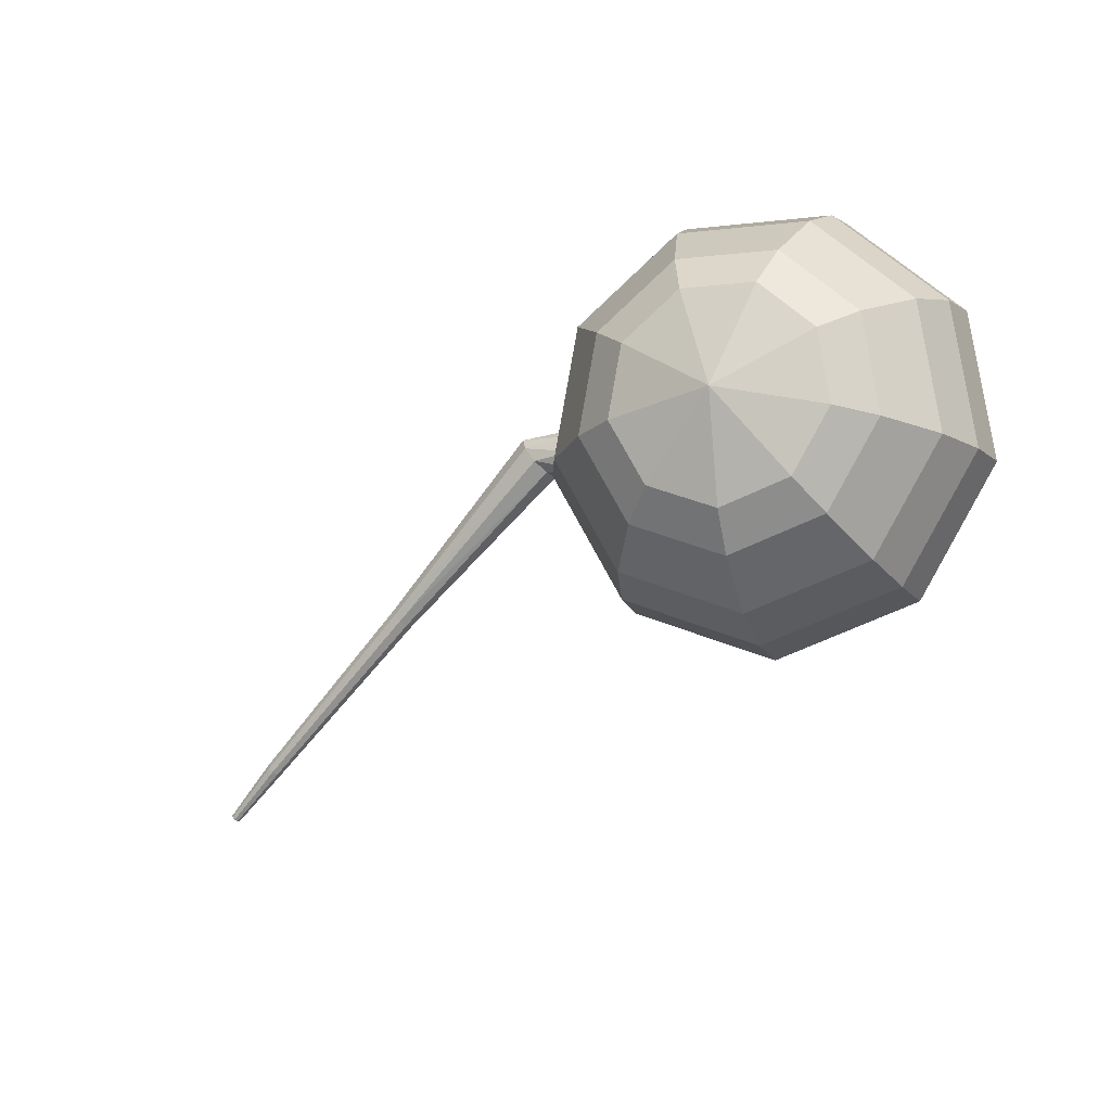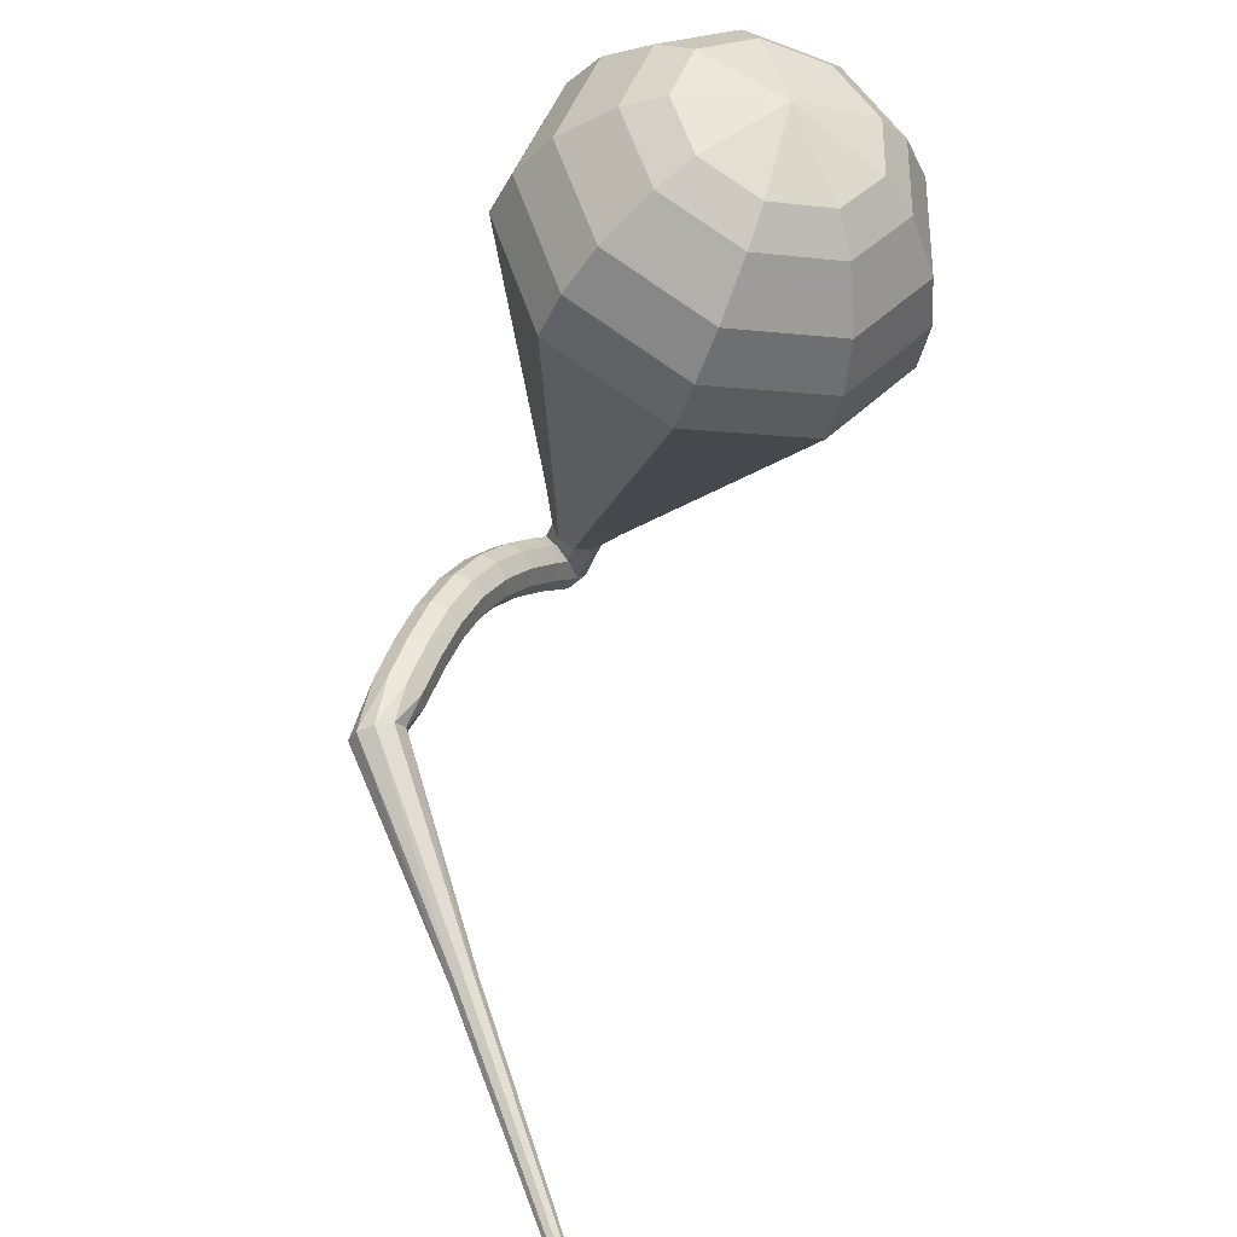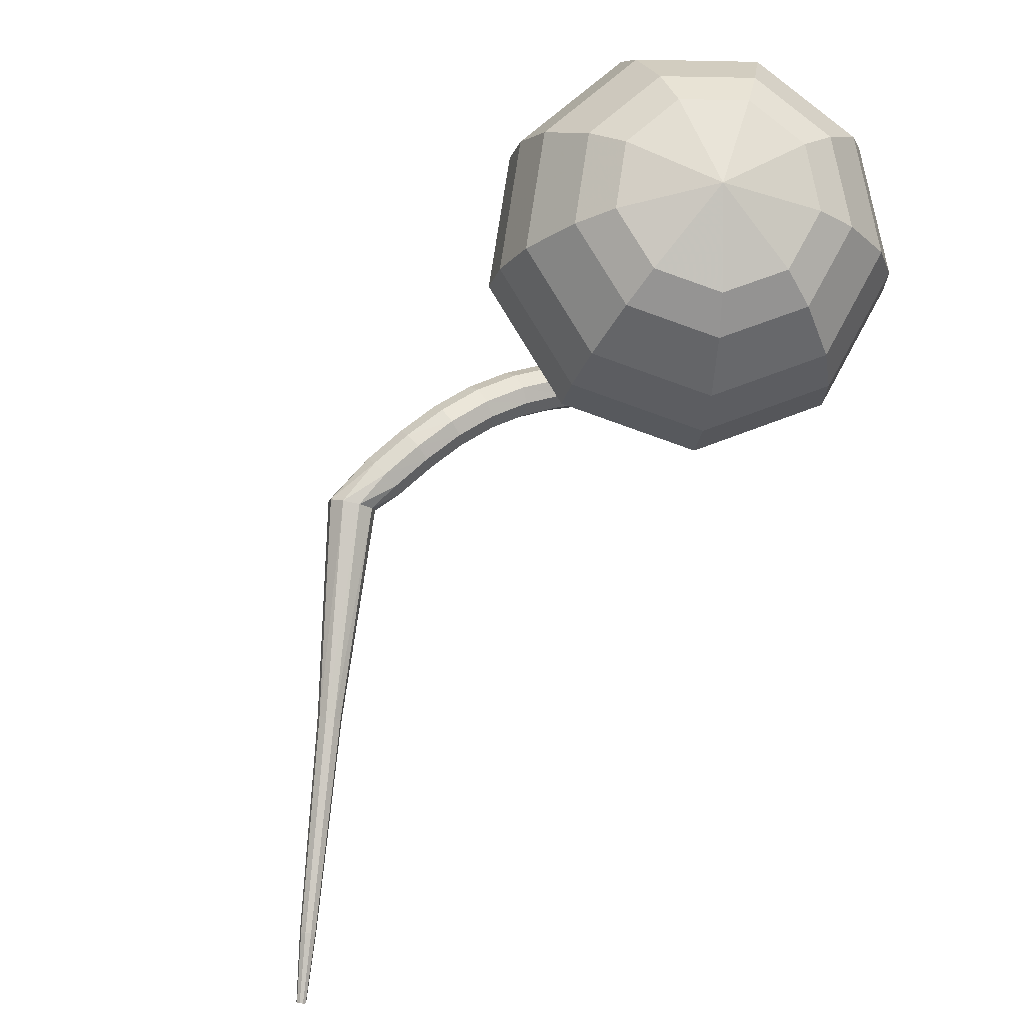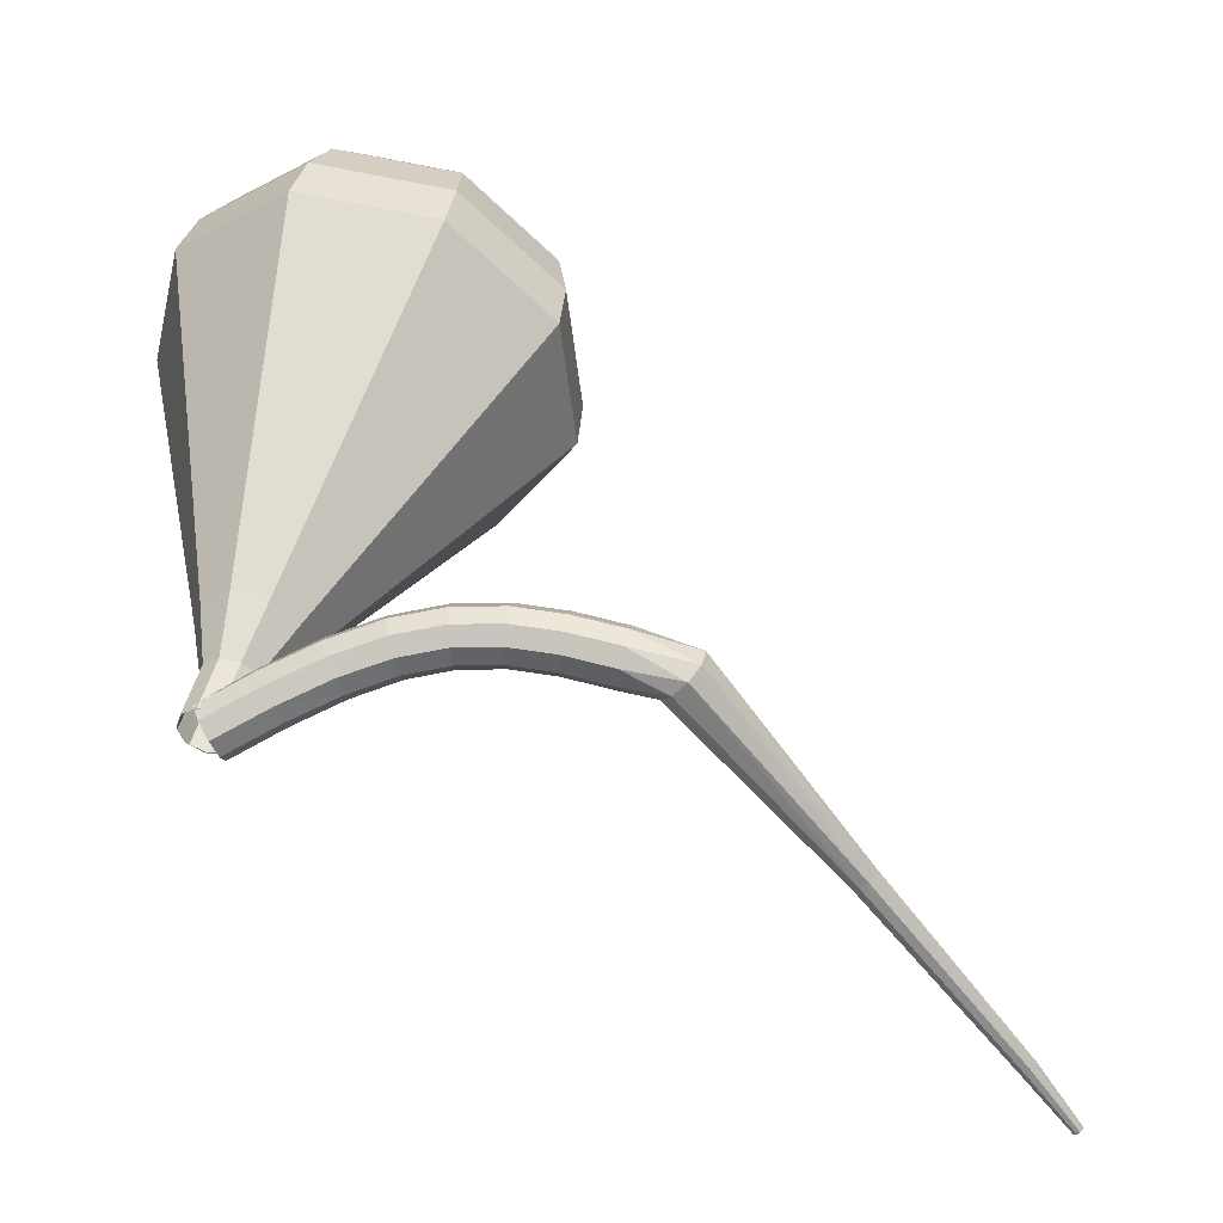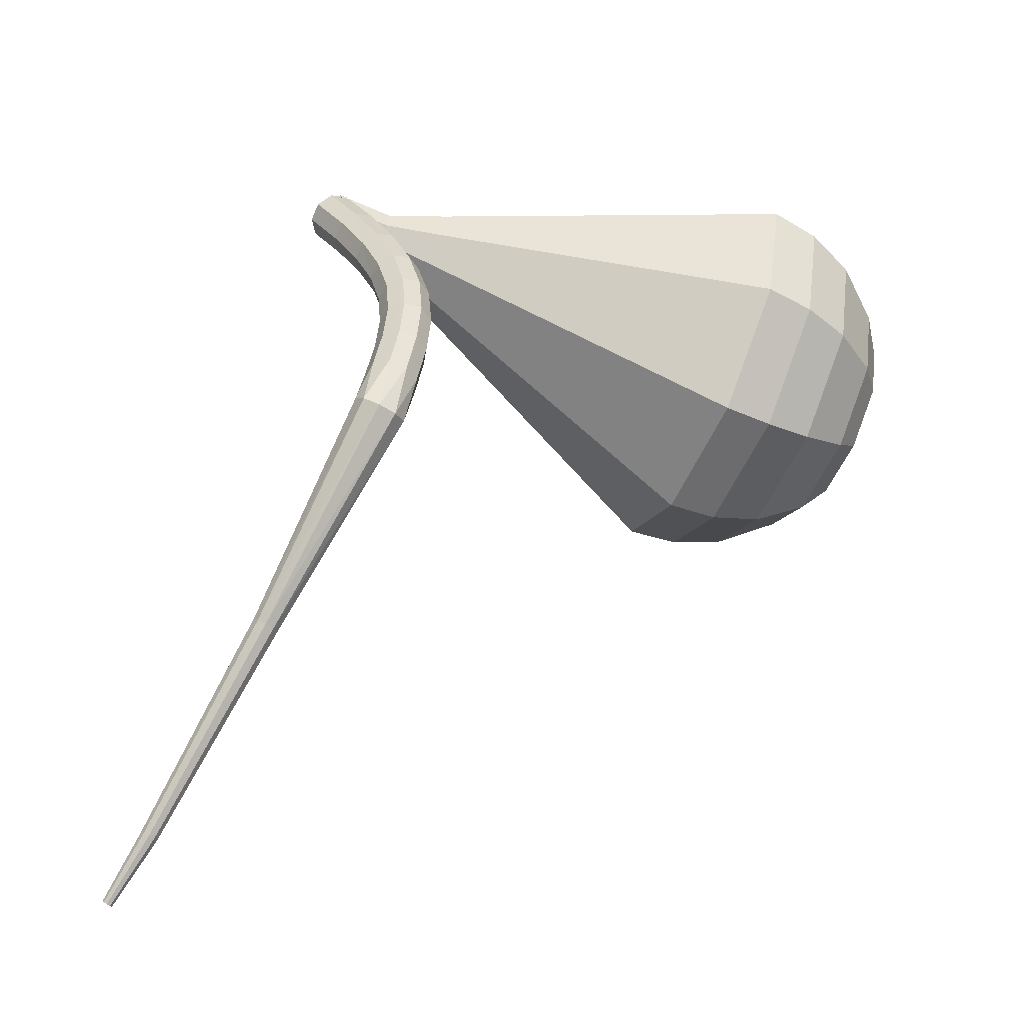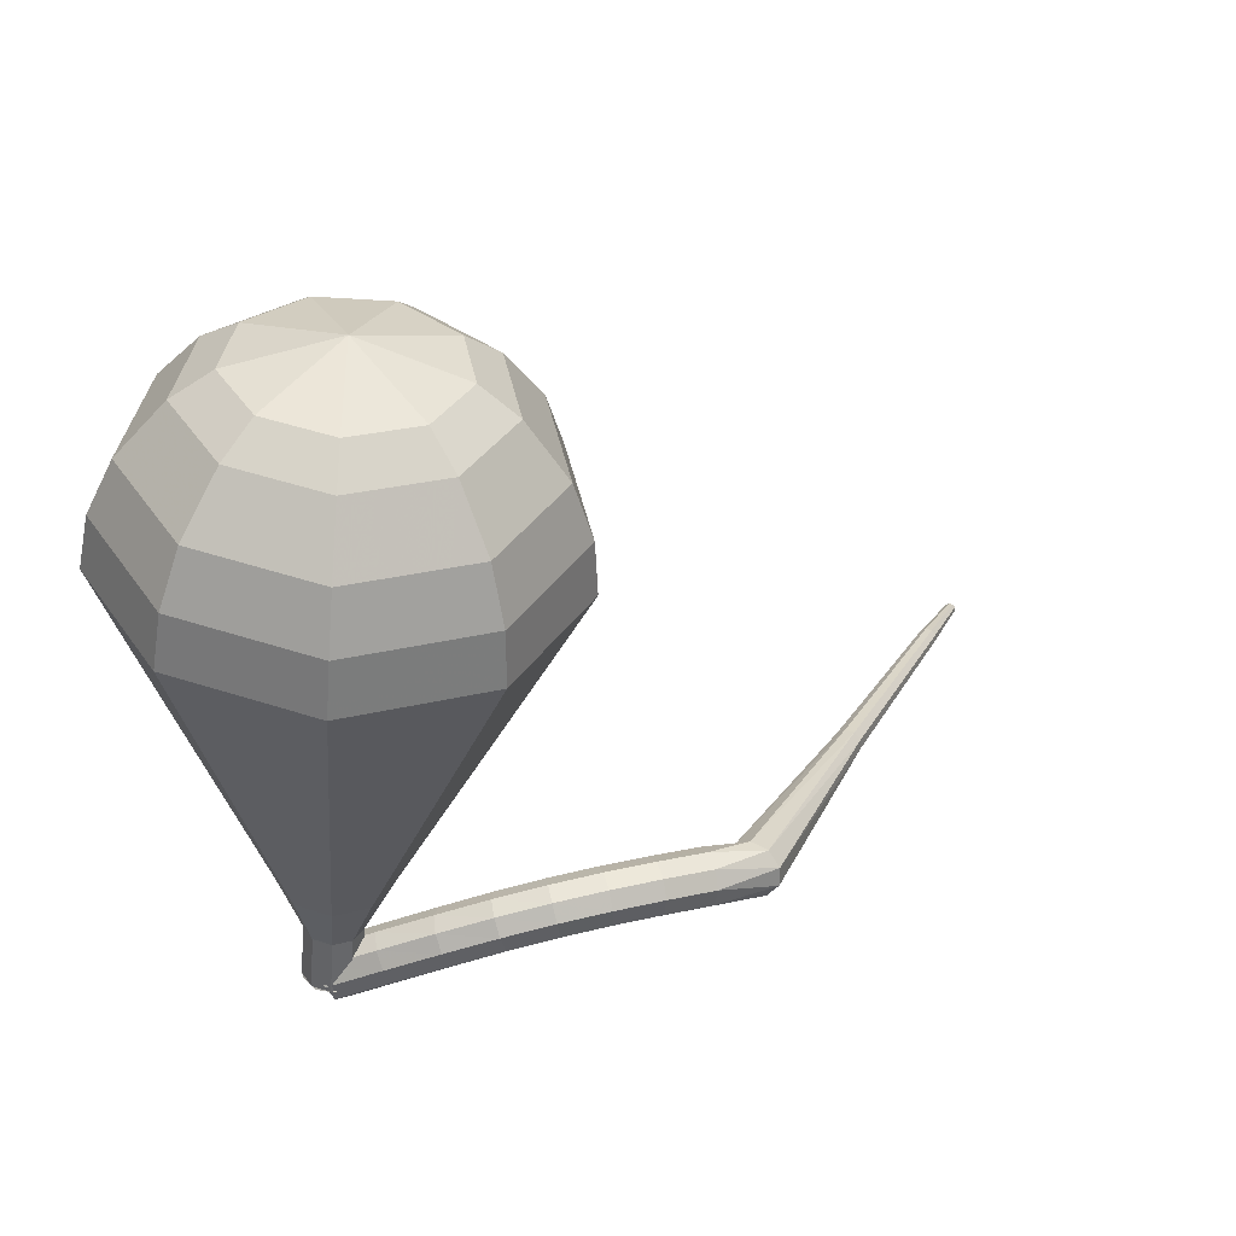
<metadata>
{"format":"obj","ext":"obj","renderer":"f3d","projection":"perspective","resolution":1024,"background":"white","views":[{"elev":-32.8,"azim":5.5,"up":"+Y"},{"elev":33.4,"azim":-78.6,"up":"+Z"},{"elev":50.8,"azim":-48.5,"up":"+Z"},{"elev":-21.4,"azim":172.9,"up":"+Z"},{"elev":51.4,"azim":-95.5,"up":"+Y"},{"elev":63.9,"azim":154.1,"up":"+Z"}]}
</metadata>
<code>
g tube1
v 156.7 135 193
v 156.4 134.9 192.4
v 156.1 134.4 192.1
v 155.9 133.7 192.2
v 156 133.2 192.7
v 156.2 133.2 193.3
v 156.6 133.5 193.8
v 156.9 134.1 193.9
v 156.9 134.7 193.6
v 156.7 135 193
v 154.9 135.7 193.9
v 154.6 135.5 193.3
v 154.2 135 193
v 154.1 134.4 193.1
v 154.1 133.9 193.6
v 154.4 133.8 194.2
v 154.8 134.1 194.7
v 155 134.8 194.8
v 155.1 135.4 194.5
v 154.9 135.7 193.9
v 153.1 136.2 194.7
v 152.8 136.1 194.1
v 152.5 135.5 193.8
v 152.4 134.9 193.9
v 152.4 134.4 194.4
v 152.6 134.3 195
v 152.9 134.7 195.5
v 153.2 135.3 195.6
v 153.2 135.9 195.3
v 153.1 136.2 194.7
v 151.3 136.7 195.3
v 151.1 136.5 194.6
v 150.9 136 194.3
v 150.8 135.3 194.4
v 150.8 134.9 194.9
v 150.9 134.8 195.6
v 151.1 135.2 196.1
v 151.3 135.9 196.2
v 151.4 136.5 195.9
v 151.3 136.7 195.3
v 149.6 137.2 195.5
v 149.5 136.9 194.9
v 149.4 136.4 194.6
v 149.2 135.7 194.7
v 149.2 135.3 195.2
v 149.2 135.3 195.9
v 149.4 135.7 196.4
v 149.5 136.3 196.5
v 149.6 136.9 196.2
v 149.6 137.2 195.5
v 148 137.5 195.5
v 148 137.3 194.9
v 147.9 136.7 194.5
v 147.8 136 194.6
v 147.6 135.6 195.2
v 147.6 135.6 195.8
v 147.6 136.1 196.4
v 147.7 136.7 196.5
v 147.9 137.3 196.1
v 148 137.5 195.5
v 146.3 137.8 195.2
v 146.4 137.6 194.6
v 146.4 137 194.3
v 146.2 136.3 194.4
v 146 135.9 194.9
v 145.9 135.9 195.5
v 145.8 136.4 196.1
v 145.9 137 196.2
v 146.1 137.6 195.8
v 146.3 137.8 195.2
v 144.6 138.1 194.8
v 144.7 137.8 194.1
v 144.7 137.2 193.8
v 144.6 136.6 193.9
v 144.4 136.1 194.4
v 144.2 136.2 195.1
v 144.1 136.6 195.6
v 144.2 137.3 195.7
v 144.4 137.9 195.4
v 144.6 138.1 194.8
v 142.3 138.2 194.2
v 142.7 138.2 193.7
v 143.1 137.7 193.4
v 143.4 137.1 193.5
v 143.4 136.6 193.9
v 143 136.4 194.5
v 142.6 136.7 195
v 142.2 137.3 195.1
v 142.1 137.9 194.8
v 142.3 138.2 194.2
v 136.4 133.4 189.5
v 136.6 133.4 189.3
v 136.8 133.2 189.1
v 137 133 189.2
v 137 132.7 189.4
v 136.8 132.6 189.7
v 136.6 132.7 189.9
v 136.4 132.9 190
v 136.3 133.2 189.8
v 136.4 133.4 189.5
v 130.5 129.1 184.8
v 130.6 129.1 184.6
v 130.8 129 184.5
v 130.9 128.8 184.6
v 130.9 128.6 184.7
v 130.8 128.5 184.9
v 130.6 128.6 185
v 130.5 128.8 185.1
v 130.4 129 185
v 130.5 129.1 184.8
v 128.7 127.7 183.1
v 128.8 127.7 183
v 128.9 127.6 183
v 128.9 127.5 183
v 128.9 127.4 183.1
v 128.9 127.3 183.2
v 128.8 127.4 183.3
v 128.7 127.5 183.3
v 128.7 127.6 183.2
v 128.7 127.7 183.1
f 1 2 12
f 12 11 1
f 2 3 13
f 13 12 2
f 3 4 14
f 14 13 3
f 4 5 15
f 15 14 4
f 5 6 16
f 16 15 5
f 6 7 17
f 17 16 6
f 7 8 18
f 18 17 7
f 8 9 19
f 19 18 8
f 9 10 20
f 20 19 9
f 11 12 22
f 22 21 11
f 12 13 23
f 23 22 12
f 13 14 24
f 24 23 13
f 14 15 25
f 25 24 14
f 15 16 26
f 26 25 15
f 16 17 27
f 27 26 16
f 17 18 28
f 28 27 17
f 18 19 29
f 29 28 18
f 19 20 30
f 30 29 19
f 21 22 32
f 32 31 21
f 22 23 33
f 33 32 22
f 23 24 34
f 34 33 23
f 24 25 35
f 35 34 24
f 25 26 36
f 36 35 25
f 26 27 37
f 37 36 26
f 27 28 38
f 38 37 27
f 28 29 39
f 39 38 28
f 29 30 40
f 40 39 29
f 31 32 42
f 42 41 31
f 32 33 43
f 43 42 32
f 33 34 44
f 44 43 33
f 34 35 45
f 45 44 34
f 35 36 46
f 46 45 35
f 36 37 47
f 47 46 36
f 37 38 48
f 48 47 37
f 38 39 49
f 49 48 38
f 39 40 50
f 50 49 39
f 41 42 52
f 52 51 41
f 42 43 53
f 53 52 42
f 43 44 54
f 54 53 43
f 44 45 55
f 55 54 44
f 45 46 56
f 56 55 45
f 46 47 57
f 57 56 46
f 47 48 58
f 58 57 47
f 48 49 59
f 59 58 48
f 49 50 60
f 60 59 49
f 51 52 62
f 62 61 51
f 52 53 63
f 63 62 52
f 53 54 64
f 64 63 53
f 54 55 65
f 65 64 54
f 55 56 66
f 66 65 55
f 56 57 67
f 67 66 56
f 57 58 68
f 68 67 57
f 58 59 69
f 69 68 58
f 59 60 70
f 70 69 59
f 61 62 72
f 72 71 61
f 62 63 73
f 73 72 62
f 63 64 74
f 74 73 63
f 64 65 75
f 75 74 64
f 65 66 76
f 76 75 65
f 66 67 77
f 77 76 66
f 67 68 78
f 78 77 67
f 68 69 79
f 79 78 68
f 69 70 80
f 80 79 69
f 71 72 82
f 82 81 71
f 72 73 83
f 83 82 72
f 73 74 84
f 84 83 73
f 74 75 85
f 85 84 74
f 75 76 86
f 86 85 75
f 76 77 87
f 87 86 76
f 77 78 88
f 88 87 77
f 78 79 89
f 89 88 78
f 79 80 90
f 90 89 79
f 81 82 92
f 92 91 81
f 82 83 93
f 93 92 82
f 83 84 94
f 94 93 83
f 84 85 95
f 95 94 84
f 85 86 96
f 96 95 85
f 86 87 97
f 97 96 86
f 87 88 98
f 98 97 87
f 88 89 99
f 99 98 88
f 89 90 100
f 100 99 89
f 91 92 102
f 102 101 91
f 92 93 103
f 103 102 92
f 93 94 104
f 104 103 93
f 94 95 105
f 105 104 94
f 95 96 106
f 106 105 95
f 96 97 107
f 107 106 96
f 97 98 108
f 108 107 97
f 98 99 109
f 109 108 98
f 99 100 110
f 110 109 99
f 101 102 112
f 112 111 101
f 102 103 113
f 113 112 102
f 103 104 114
f 114 113 103
f 104 105 115
f 115 114 104
f 105 106 116
f 116 115 105
f 106 107 117
f 117 116 106
f 107 108 118
f 118 117 107
f 108 109 119
f 119 118 108
f 109 110 120
f 120 119 109
v 155.5 134.5 193
v 155.5 133.9 192.7
v 155.8 133.4 192.6
v 156.5 133.2 192.6
v 157.1 133.4 192.9
v 157.4 133.9 193.1
v 157.2 134.6 193.3
v 156.7 135 193.4
v 156 135 193.3
v 155.5 134.5 193
v 155.6 134.7 193
v 155.4 134.1 192.7
v 155.7 133.5 192.5
v 156.4 133.2 192.6
v 157 133.3 192.8
v 157.3 133.8 193.1
v 157.3 134.4 193.4
v 156.8 134.9 193.4
v 156.1 135 193.3
v 155.6 134.7 193
v 155 133.9 194.9
v 154.9 133.3 194.6
v 155.2 132.7 194.4
v 155.8 132.4 194.5
v 156.4 132.5 194.7
v 156.8 133 195
v 156.7 133.7 195.3
v 156.2 134.1 195.3
v 155.6 134.2 195.2
v 155 133.9 194.9
v 153.8 133.7 196.7
v 153.5 132.5 196.2
v 154.1 131.4 195.9
v 155.2 130.8 196
v 156.4 131.1 196.5
v 157.1 132 197
v 156.9 133.2 197.5
v 156 134.1 197.6
v 154.8 134.3 197.3
v 153.8 133.7 196.7
v 152.5 133.5 198.6
v 152.1 131.8 197.8
v 152.9 130.1 197.4
v 154.6 129.2 197.5
v 156.4 129.6 198.2
v 157.4 131 199
v 157.2 132.7 199.7
v 155.8 134.1 199.9
v 154 134.4 199.4
v 152.5 133.5 198.6
v 151.2 133.2 200.5
v 150.6 131 199.4
v 151.7 128.8 198.8
v 154 127.6 199
v 156.4 128 199.9
v 157.7 129.9 201.1
v 157.4 132.3 201.9
v 155.6 134.1 202.1
v 153.1 134.5 201.6
v 151.2 133.2 200.5
v 148.5 132.8 204.2
v 147.7 129.4 202.6
v 149.4 126.1 201.8
v 152.8 124.3 202.1
v 156.4 125 203.4
v 158.4 127.8 205.1
v 157.9 131.4 206.4
v 155.2 134.1 206.7
v 151.5 134.7 205.9
v 148.5 132.8 204.2
v 145.9 132.4 208
v 144.8 127.9 205.8
v 147.1 123.4 204.7
v 151.6 121.1 205.1
v 156.4 122 206.9
v 159.1 125.7 209.1
v 158.4 130.5 210.9
v 154.8 134.1 211.3
v 149.9 134.9 210.2
v 145.9 132.4 208
v 145.6 131.6 209.7
v 144.6 127.2 207.6
v 146.7 122.9 206.5
v 151.2 120.6 206.9
v 155.7 121.5 208.6
v 158.3 125.1 210.8
v 157.7 129.7 212.5
v 154.2 133.2 212.9
v 149.4 134 211.8
v 145.6 131.6 209.7
v 145.8 130.4 211.4
v 144.8 126.5 209.5
v 146.7 122.7 208.5
v 150.7 120.7 208.8
v 154.8 121.5 210.4
v 157.1 124.7 212.3
v 156.6 128.8 213.9
v 153.5 131.9 214.2
v 149.2 132.6 213.2
v 145.8 130.4 211.4
v 146.5 128.9 213
v 145.8 125.9 211.6
v 147.3 122.9 210.8
v 150.3 121.4 211.1
v 153.4 122 212.3
v 155.2 124.5 213.8
v 154.8 127.6 215
v 152.4 130 215.2
v 149.1 130.5 214.5
v 146.5 128.9 213
v 147.3 127.7 213.9
v 146.8 125.6 212.8
v 147.9 123.4 212.3
v 150.1 122.3 212.5
v 152.4 122.7 213.3
v 153.7 124.5 214.4
v 153.4 126.8 215.3
v 151.6 128.6 215.5
v 149.2 128.9 214.9
v 147.3 127.7 213.9
v 150 125.3 214.7
v 150 125.3 214.7
v 150 125.3 214.7
v 150 125.3 214.7
v 150 125.3 214.7
v 150 125.3 214.7
v 150 125.3 214.7
v 150 125.3 214.7
v 150 125.3 214.7
v 150 125.3 214.7
f 121 122 132
f 132 131 121
f 122 123 133
f 133 132 122
f 123 124 134
f 134 133 123
f 124 125 135
f 135 134 124
f 125 126 136
f 136 135 125
f 126 127 137
f 137 136 126
f 127 128 138
f 138 137 127
f 128 129 139
f 139 138 128
f 129 130 140
f 140 139 129
f 131 132 142
f 142 141 131
f 132 133 143
f 143 142 132
f 133 134 144
f 144 143 133
f 134 135 145
f 145 144 134
f 135 136 146
f 146 145 135
f 136 137 147
f 147 146 136
f 137 138 148
f 148 147 137
f 138 139 149
f 149 148 138
f 139 140 150
f 150 149 139
f 141 142 152
f 152 151 141
f 142 143 153
f 153 152 142
f 143 144 154
f 154 153 143
f 144 145 155
f 155 154 144
f 145 146 156
f 156 155 145
f 146 147 157
f 157 156 146
f 147 148 158
f 158 157 147
f 148 149 159
f 159 158 148
f 149 150 160
f 160 159 149
f 151 152 162
f 162 161 151
f 152 153 163
f 163 162 152
f 153 154 164
f 164 163 153
f 154 155 165
f 165 164 154
f 155 156 166
f 166 165 155
f 156 157 167
f 167 166 156
f 157 158 168
f 168 167 157
f 158 159 169
f 169 168 158
f 159 160 170
f 170 169 159
f 161 162 172
f 172 171 161
f 162 163 173
f 173 172 162
f 163 164 174
f 174 173 163
f 164 165 175
f 175 174 164
f 165 166 176
f 176 175 165
f 166 167 177
f 177 176 166
f 167 168 178
f 178 177 167
f 168 169 179
f 179 178 168
f 169 170 180
f 180 179 169
f 171 172 182
f 182 181 171
f 172 173 183
f 183 182 172
f 173 174 184
f 184 183 173
f 174 175 185
f 185 184 174
f 175 176 186
f 186 185 175
f 176 177 187
f 187 186 176
f 177 178 188
f 188 187 177
f 178 179 189
f 189 188 178
f 179 180 190
f 190 189 179
f 181 182 192
f 192 191 181
f 182 183 193
f 193 192 182
f 183 184 194
f 194 193 183
f 184 185 195
f 195 194 184
f 185 186 196
f 196 195 185
f 186 187 197
f 197 196 186
f 187 188 198
f 198 197 187
f 188 189 199
f 199 198 188
f 189 190 200
f 200 199 189
f 191 192 202
f 202 201 191
f 192 193 203
f 203 202 192
f 193 194 204
f 204 203 193
f 194 195 205
f 205 204 194
f 195 196 206
f 206 205 195
f 196 197 207
f 207 206 196
f 197 198 208
f 208 207 197
f 198 199 209
f 209 208 198
f 199 200 210
f 210 209 199
f 201 202 212
f 212 211 201
f 202 203 213
f 213 212 202
f 203 204 214
f 214 213 203
f 204 205 215
f 215 214 204
f 205 206 216
f 216 215 205
f 206 207 217
f 217 216 206
f 207 208 218
f 218 217 207
f 208 209 219
f 219 218 208
f 209 210 220
f 220 219 209
f 211 212 222
f 222 221 211
f 212 213 223
f 223 222 212
f 213 214 224
f 224 223 213
f 214 215 225
f 225 224 214
f 215 216 226
f 226 225 215
f 216 217 227
f 227 226 216
f 217 218 228
f 228 227 217
f 218 219 229
f 229 228 218
f 219 220 230
f 230 229 219
f 221 222 232
f 232 231 221
f 222 223 233
f 233 232 222
f 223 224 234
f 234 233 223
f 224 225 235
f 235 234 224
f 225 226 236
f 236 235 225
f 226 227 237
f 237 236 226
f 227 228 238
f 238 237 227
f 228 229 239
f 239 238 228
f 229 230 240
f 240 239 229
f 231 232 242
f 242 241 231
f 232 233 243
f 243 242 232
f 233 234 244
f 244 243 233
f 234 235 245
f 245 244 234
f 235 236 246
f 246 245 235
f 236 237 247
f 247 246 236
f 237 238 248
f 248 247 237
f 238 239 249
f 249 248 238
f 239 240 250
f 250 249 239
g

</code>
